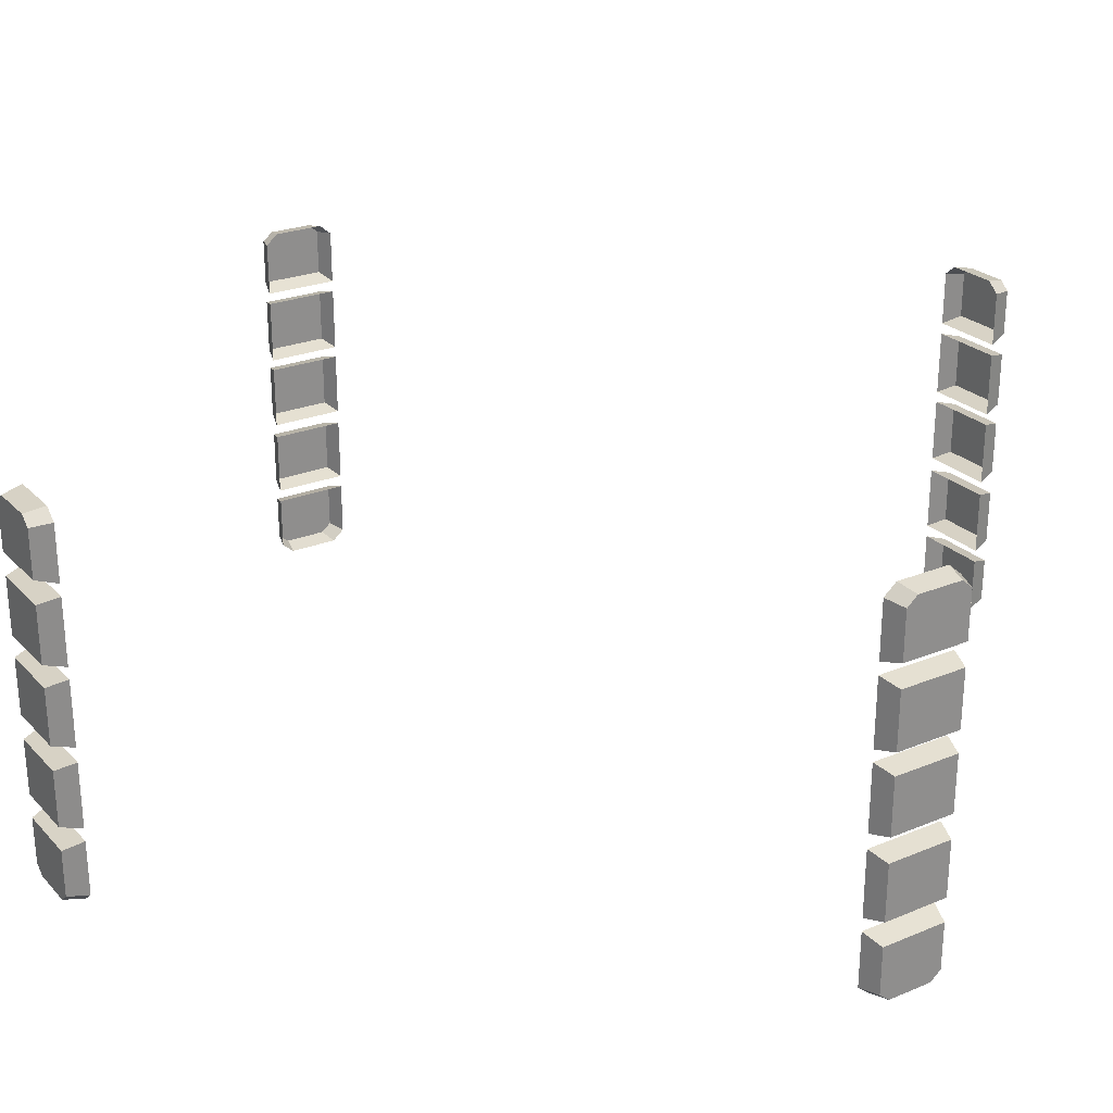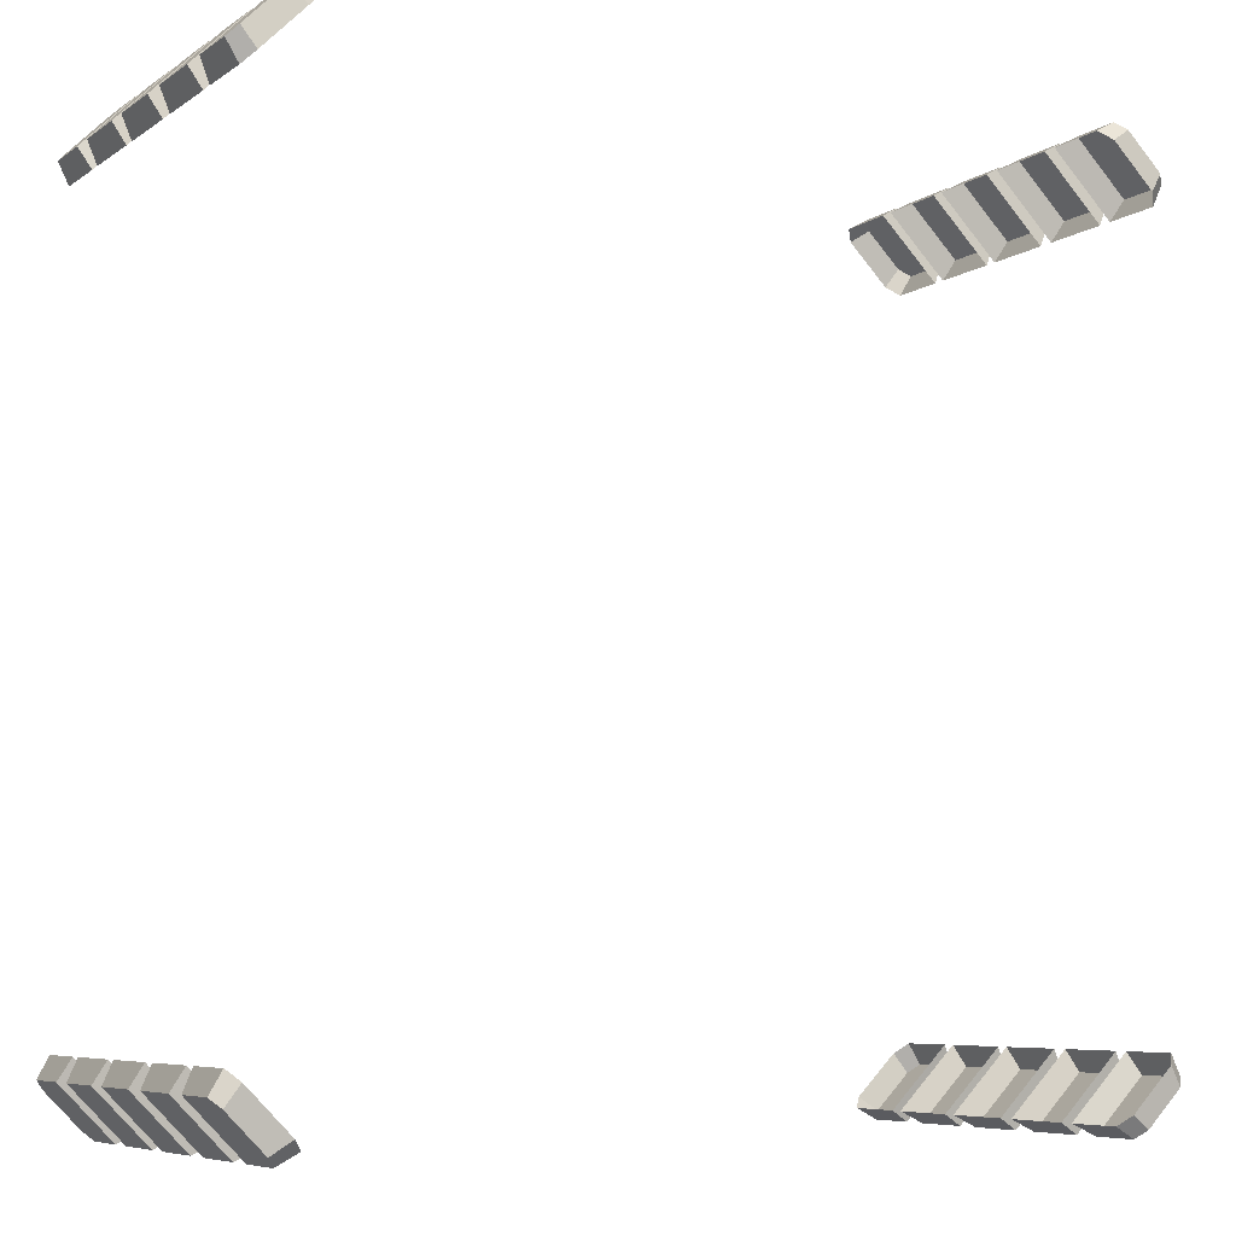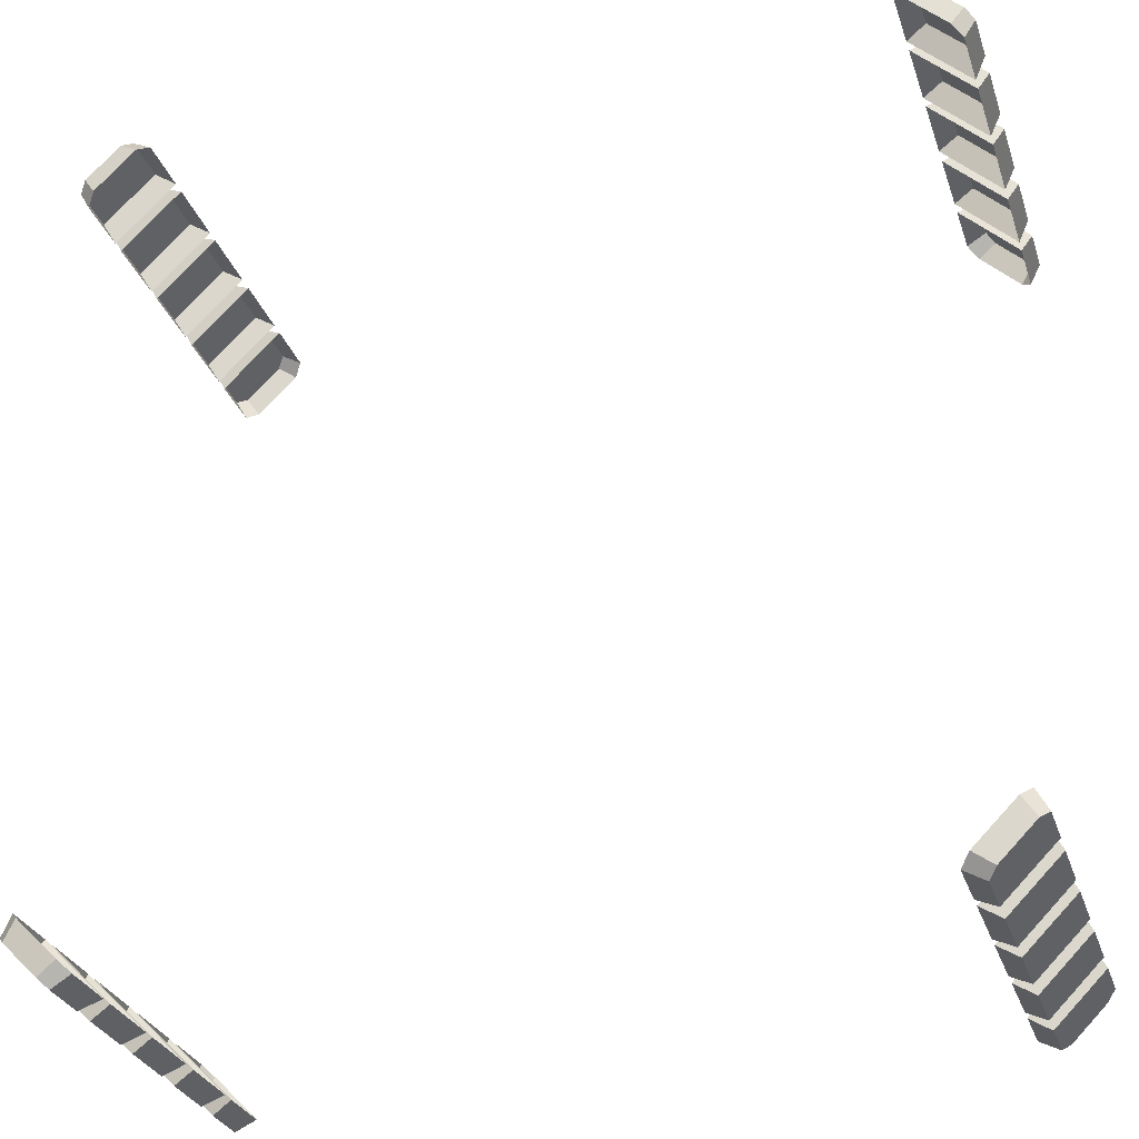
<metadata>
{"format":"obj","ext":"obj","renderer":"f3d","projection":"perspective","resolution":1024,"background":"white","views":[{"elev":25.4,"azim":101.8,"up":"+Y"},{"elev":-6.8,"azim":-28.8,"up":"+Z"},{"elev":-29.6,"azim":-163.1,"up":"+Z"}]}
</metadata>
<code>
o m_GC_Battery_LED_5_Instance.003_m_GC_Battery_LED_5_Instance.004
v -0.0917 0.9502 0.3684
v 0.01833 1.263 0.3077
v -0.0917 1.227 0.3684
v 0.01833 0.9368 0.3077
v -0.3673 0.9502 0.0928
v -0.3066 1.263 -0.01723
v -0.3066 0.9368 -0.01724
v -0.3673 1.227 0.0928
v -0.1359 0.8973 0.3242
v -0.2545 0.8744 0.0349
v -0.0338 0.8744 0.2556
v -0.3231 0.8973 0.137
v 0.01833 1.263 0.3077
v -0.3673 1.227 0.0928
v -0.0917 1.227 0.3684
v -0.3066 1.263 -0.01723
v -0.3673 0.9502 0.0928
v -0.0917 1.227 0.3684
v -0.3673 1.227 0.0928
v -0.1359 0.8973 0.3242
v -0.0917 0.9502 0.3684
v -0.3231 0.8973 0.137
v -0.0917 1.37 0.3684
v 0.01833 1.729 0.3077
v -0.0917 1.699 0.3684
v 0.01833 1.34 0.3077
v -0.3673 1.37 0.0928
v -0.3066 1.729 -0.01723
v -0.3066 1.34 -0.01723
v -0.3673 1.699 0.0928
v -0.0917 1.37 0.3684
v -0.3066 1.34 -0.01723
v 0.01833 1.34 0.3077
v -0.3673 1.37 0.0928
v 0.01833 1.729 0.3077
v -0.3673 1.699 0.0928
v -0.0917 1.699 0.3684
v -0.3066 1.729 -0.01723
v -0.0917 1.699 0.3684
v -0.3673 1.37 0.0928
v -0.0917 1.37 0.3684
v -0.3673 1.699 0.0928
v -0.0917 1.844 0.3684
v 0.01833 2.204 0.3077
v -0.0917 2.174 0.3684
v 0.01833 1.815 0.3077
v -0.3673 1.844 0.0928
v -0.3066 2.204 -0.01723
v -0.3066 1.815 -0.01723
v -0.3673 2.174 0.0928
v -0.0917 1.844 0.3684
v -0.3066 1.815 -0.01723
v 0.01833 1.815 0.3077
v -0.3673 1.844 0.0928
v 0.01833 2.204 0.3077
v -0.3673 2.174 0.0928
v -0.0917 2.174 0.3684
v -0.3066 2.204 -0.01723
v -0.0917 2.174 0.3684
v -0.3673 1.844 0.0928
v -0.0917 1.844 0.3684
v -0.3673 2.174 0.0928
v -0.0917 2.302 0.3684
v 0.01833 2.661 0.3077
v -0.0917 2.632 0.3684
v 0.01833 2.272 0.3077
v -0.3673 2.302 0.0928
v -0.3066 2.661 -0.01723
v -0.3066 2.272 -0.01723
v -0.3673 2.632 0.0928
v -0.0917 2.302 0.3684
v -0.3066 2.272 -0.01723
v 0.01833 2.272 0.3077
v -0.3673 2.302 0.0928
v 0.01833 2.661 0.3077
v -0.3673 2.632 0.0928
v -0.0917 2.632 0.3684
v -0.3066 2.661 -0.01723
v -0.0917 2.632 0.3684
v -0.3673 2.302 0.0928
v -0.0917 2.302 0.3684
v -0.3673 2.632 0.0928
v -0.0917 2.767 0.3684
v 0.01833 3.057 0.3077
v -0.0917 3.044 0.3684
v 0.01833 2.731 0.3077
v -0.3673 2.767 0.0928
v -0.3066 3.057 -0.01723
v -0.3066 2.731 -0.01723
v -0.3673 3.044 0.0928
v -0.0917 2.767 0.3684
v -0.3066 2.731 -0.01723
v 0.01833 2.731 0.3077
v -0.3673 2.767 0.0928
v -0.0338 3.12 0.2556
v -0.3231 3.097 0.137
v -0.1359 3.097 0.3242
v -0.2545 3.12 0.0349
v -0.3673 2.767 0.0928
v -0.3231 3.097 0.137
v -0.3673 3.044 0.0928
v -0.0917 3.044 0.3684
v -0.1359 3.097 0.3242
v -0.0917 2.767 0.3684
v 0.01833 0.9368 0.3077
v -0.1359 0.8973 0.3242
v -0.0338 0.8744 0.2556
v -0.0917 0.9502 0.3684
v -0.3673 0.9502 0.0928
v -0.2545 0.8744 0.0349
v -0.3231 0.8973 0.137
v -0.3066 0.9368 -0.01724
v -0.0917 3.044 0.3684
v -0.0338 3.12 0.2556
v -0.1359 3.097 0.3242
v 0.01833 3.057 0.3077
v -0.3066 3.057 -0.01723
v -0.3231 3.097 0.137
v -0.2545 3.12 0.0349
v -0.3673 3.044 0.0928
f 1 2 3
f 2 1 4
f 5 6 7
f 6 5 8
f 9 10 11
f 10 9 12
f 13 14 15
f 14 13 16
f 17 18 19
f 17 20 18
f 18 20 21
f 22 20 17
f 23 24 25
f 24 23 26
f 27 28 29
f 28 27 30
f 31 32 33
f 32 31 34
f 35 36 37
f 36 35 38
f 39 40 41
f 40 39 42
f 43 44 45
f 44 43 46
f 47 48 49
f 48 47 50
f 51 52 53
f 52 51 54
f 55 56 57
f 56 55 58
f 59 60 61
f 60 59 62
f 63 64 65
f 64 63 66
f 67 68 69
f 68 67 70
f 71 72 73
f 72 71 74
f 75 76 77
f 76 75 78
f 79 80 81
f 80 79 82
f 83 84 85
f 84 83 86
f 87 88 89
f 88 87 90
f 91 92 93
f 92 91 94
f 95 96 97
f 96 95 98
f 99 100 101
f 99 102 100
f 100 102 103
f 99 104 102
f 105 106 107
f 106 105 108
f 109 110 111
f 110 109 112
f 113 114 115
f 114 113 116
f 117 118 119
f 118 117 120
o m_GC_Battery_LED_5_Instance.002_m_GC_Battery_LED_5_Instance.003
v -0.3684 0.9502 -4.092
v -0.3077 1.263 -3.982
v -0.3684 1.227 -4.092
v -0.3077 0.9368 -3.982
v -0.0928 0.9502 -4.367
v 0.01723 1.263 -4.307
v 0.01724 0.9368 -4.307
v -0.0928 1.227 -4.367
v -0.3242 0.8973 -4.136
v -0.0349 0.8744 -4.255
v -0.2556 0.8744 -4.034
v -0.137 0.8973 -4.323
v -0.3077 1.263 -3.982
v -0.0928 1.227 -4.367
v -0.3684 1.227 -4.092
v 0.01723 1.263 -4.307
v -0.0928 0.9502 -4.367
v -0.3684 1.227 -4.092
v -0.0928 1.227 -4.367
v -0.3242 0.8973 -4.136
v -0.3684 0.9502 -4.092
v -0.137 0.8973 -4.323
v -0.3684 1.37 -4.092
v -0.3077 1.729 -3.982
v -0.3684 1.699 -4.092
v -0.3077 1.34 -3.982
v -0.0928 1.37 -4.367
v 0.01723 1.729 -4.307
v 0.01723 1.34 -4.307
v -0.0928 1.699 -4.367
v -0.3684 1.37 -4.092
v 0.01723 1.34 -4.307
v -0.3077 1.34 -3.982
v -0.0928 1.37 -4.367
v -0.3077 1.729 -3.982
v -0.0928 1.699 -4.367
v -0.3684 1.699 -4.092
v 0.01723 1.729 -4.307
v -0.3684 1.699 -4.092
v -0.0928 1.37 -4.367
v -0.3684 1.37 -4.092
v -0.0928 1.699 -4.367
v -0.3684 1.844 -4.092
v -0.3077 2.204 -3.982
v -0.3684 2.174 -4.092
v -0.3077 1.815 -3.982
v -0.0928 1.844 -4.367
v 0.01723 2.204 -4.307
v 0.01723 1.815 -4.307
v -0.0928 2.174 -4.367
v -0.3684 1.844 -4.092
v 0.01723 1.815 -4.307
v -0.3077 1.815 -3.982
v -0.0928 1.844 -4.367
v -0.3077 2.204 -3.982
v -0.0928 2.174 -4.367
v -0.3684 2.174 -4.092
v 0.01723 2.204 -4.307
v -0.3684 2.174 -4.092
v -0.0928 1.844 -4.367
v -0.3684 1.844 -4.092
v -0.0928 2.174 -4.367
v -0.3684 2.302 -4.092
v -0.3077 2.661 -3.982
v -0.3684 2.632 -4.092
v -0.3077 2.272 -3.982
v -0.0928 2.302 -4.367
v 0.01723 2.661 -4.307
v 0.01723 2.272 -4.307
v -0.0928 2.632 -4.367
v -0.3684 2.302 -4.092
v 0.01723 2.272 -4.307
v -0.3077 2.272 -3.982
v -0.0928 2.302 -4.367
v -0.3077 2.661 -3.982
v -0.0928 2.632 -4.367
v -0.3684 2.632 -4.092
v 0.01723 2.661 -4.307
v -0.3684 2.632 -4.092
v -0.0928 2.302 -4.367
v -0.3684 2.302 -4.092
v -0.0928 2.632 -4.367
v -0.3684 2.767 -4.092
v -0.3077 3.057 -3.982
v -0.3684 3.044 -4.092
v -0.3077 2.731 -3.982
v -0.0928 2.767 -4.367
v 0.01723 3.057 -4.307
v 0.01723 2.731 -4.307
v -0.0928 3.044 -4.367
v -0.3684 2.767 -4.092
v 0.01723 2.731 -4.307
v -0.3077 2.731 -3.982
v -0.0928 2.767 -4.367
v -0.2556 3.12 -4.034
v -0.137 3.097 -4.323
v -0.3242 3.097 -4.136
v -0.0349 3.12 -4.255
v -0.0928 2.767 -4.367
v -0.137 3.097 -4.323
v -0.0928 3.044 -4.367
v -0.3684 3.044 -4.092
v -0.3242 3.097 -4.136
v -0.3684 2.767 -4.092
v -0.3077 0.9368 -3.982
v -0.3242 0.8973 -4.136
v -0.2556 0.8744 -4.034
v -0.3684 0.9502 -4.092
v -0.0928 0.9502 -4.367
v -0.0349 0.8744 -4.255
v -0.137 0.8973 -4.323
v 0.01724 0.9368 -4.307
v -0.3684 3.044 -4.092
v -0.2556 3.12 -4.034
v -0.3242 3.097 -4.136
v -0.3077 3.057 -3.982
v 0.01723 3.057 -4.307
v -0.137 3.097 -4.323
v -0.0349 3.12 -4.255
v -0.0928 3.044 -4.367
f 121 122 123
f 122 121 124
f 125 126 127
f 126 125 128
f 129 130 131
f 130 129 132
f 133 134 135
f 134 133 136
f 137 138 139
f 137 140 138
f 138 140 141
f 142 140 137
f 143 144 145
f 144 143 146
f 147 148 149
f 148 147 150
f 151 152 153
f 152 151 154
f 155 156 157
f 156 155 158
f 159 160 161
f 160 159 162
f 163 164 165
f 164 163 166
f 167 168 169
f 168 167 170
f 171 172 173
f 172 171 174
f 175 176 177
f 176 175 178
f 179 180 181
f 180 179 182
f 183 184 185
f 184 183 186
f 187 188 189
f 188 187 190
f 191 192 193
f 192 191 194
f 195 196 197
f 196 195 198
f 199 200 201
f 200 199 202
f 203 204 205
f 204 203 206
f 207 208 209
f 208 207 210
f 211 212 213
f 212 211 214
f 215 216 217
f 216 215 218
f 219 220 221
f 219 222 220
f 220 222 223
f 219 224 222
f 225 226 227
f 226 225 228
f 229 230 231
f 230 229 232
f 233 234 235
f 234 233 236
f 237 238 239
f 238 237 240
o m_GC_Battery_LED_5_Instance_m_GC_Battery_LED_5_Instance.001
v 4.368 0.9502 0.0917
v 4.308 1.263 -0.01833
v 4.368 1.227 0.0917
v 4.308 0.9368 -0.01833
v 4.093 0.9502 0.3673
v 3.983 1.263 0.3066
v 3.983 0.9368 0.3066
v 4.093 1.227 0.3673
v 4.324 0.8973 0.1359
v 4.035 0.8744 0.2545
v 4.256 0.8744 0.0338
v 4.137 0.8973 0.3231
v 4.308 1.263 -0.01833
v 4.093 1.227 0.3673
v 4.368 1.227 0.0917
v 3.983 1.263 0.3066
v 4.093 0.9502 0.3673
v 4.368 1.227 0.0917
v 4.093 1.227 0.3673
v 4.324 0.8973 0.1359
v 4.368 0.9502 0.0917
v 4.137 0.8973 0.3231
v 4.368 1.37 0.0917
v 4.308 1.729 -0.01833
v 4.368 1.699 0.0917
v 4.308 1.34 -0.01833
v 4.093 1.37 0.3673
v 3.983 1.729 0.3066
v 3.983 1.34 0.3066
v 4.093 1.699 0.3673
v 4.368 1.37 0.0917
v 3.983 1.34 0.3066
v 4.308 1.34 -0.01833
v 4.093 1.37 0.3673
v 4.308 1.729 -0.01833
v 4.093 1.699 0.3673
v 4.368 1.699 0.0917
v 3.983 1.729 0.3066
v 4.368 1.699 0.0917
v 4.093 1.37 0.3673
v 4.368 1.37 0.0917
v 4.093 1.699 0.3673
v 4.368 1.844 0.0917
v 4.308 2.204 -0.01833
v 4.368 2.174 0.0917
v 4.308 1.815 -0.01833
v 4.093 1.844 0.3673
v 3.983 2.204 0.3066
v 3.983 1.815 0.3066
v 4.093 2.174 0.3673
v 4.368 1.844 0.0917
v 3.983 1.815 0.3066
v 4.308 1.815 -0.01833
v 4.093 1.844 0.3673
v 4.308 2.204 -0.01833
v 4.093 2.174 0.3673
v 4.368 2.174 0.0917
v 3.983 2.204 0.3066
v 4.368 2.174 0.0917
v 4.093 1.844 0.3673
v 4.368 1.844 0.0917
v 4.093 2.174 0.3673
v 4.368 2.302 0.0917
v 4.308 2.661 -0.01833
v 4.368 2.632 0.0917
v 4.308 2.272 -0.01833
v 4.093 2.302 0.3673
v 3.983 2.661 0.3066
v 3.983 2.272 0.3066
v 4.093 2.632 0.3673
v 4.368 2.302 0.0917
v 3.983 2.272 0.3066
v 4.308 2.272 -0.01833
v 4.093 2.302 0.3673
v 4.308 2.661 -0.01833
v 4.093 2.632 0.3673
v 4.368 2.632 0.0917
v 3.983 2.661 0.3066
v 4.368 2.632 0.0917
v 4.093 2.302 0.3673
v 4.368 2.302 0.0917
v 4.093 2.632 0.3673
v 4.368 2.767 0.0917
v 4.308 3.057 -0.01833
v 4.368 3.044 0.0917
v 4.308 2.731 -0.01833
v 4.093 2.767 0.3673
v 3.983 3.057 0.3066
v 3.983 2.731 0.3066
v 4.093 3.044 0.3673
v 4.368 2.767 0.0917
v 3.983 2.731 0.3066
v 4.308 2.731 -0.01833
v 4.093 2.767 0.3673
v 4.256 3.12 0.0338
v 4.137 3.097 0.3231
v 4.324 3.097 0.1359
v 4.035 3.12 0.2545
v 4.093 2.767 0.3673
v 4.137 3.097 0.3231
v 4.093 3.044 0.3673
v 4.368 3.044 0.0917
v 4.324 3.097 0.1359
v 4.368 2.767 0.0917
v 4.308 0.9368 -0.01833
v 4.324 0.8973 0.1359
v 4.256 0.8744 0.0338
v 4.368 0.9502 0.0917
v 4.093 0.9502 0.3673
v 4.035 0.8744 0.2545
v 4.137 0.8973 0.3231
v 3.983 0.9368 0.3066
v 4.368 3.044 0.0917
v 4.256 3.12 0.0338
v 4.324 3.097 0.1359
v 4.308 3.057 -0.01833
v 3.983 3.057 0.3066
v 4.137 3.097 0.3231
v 4.035 3.12 0.2545
v 4.093 3.044 0.3673
f 241 242 243
f 242 241 244
f 245 246 247
f 246 245 248
f 249 250 251
f 250 249 252
f 253 254 255
f 254 253 256
f 257 258 259
f 257 260 258
f 258 260 261
f 262 260 257
f 263 264 265
f 264 263 266
f 267 268 269
f 268 267 270
f 271 272 273
f 272 271 274
f 275 276 277
f 276 275 278
f 279 280 281
f 280 279 282
f 283 284 285
f 284 283 286
f 287 288 289
f 288 287 290
f 291 292 293
f 292 291 294
f 295 296 297
f 296 295 298
f 299 300 301
f 300 299 302
f 303 304 305
f 304 303 306
f 307 308 309
f 308 307 310
f 311 312 313
f 312 311 314
f 315 316 317
f 316 315 318
f 319 320 321
f 320 319 322
f 323 324 325
f 324 323 326
f 327 328 329
f 328 327 330
f 331 332 333
f 332 331 334
f 335 336 337
f 336 335 338
f 339 340 341
f 339 342 340
f 340 342 343
f 339 344 342
f 345 346 347
f 346 345 348
f 349 350 351
f 350 349 352
f 353 354 355
f 354 353 356
f 357 358 359
f 358 357 360
o m_GC_Battery_LED_5_Instance.001_m_GC_Battery_LED_5_Instance.002
v 4.092 0.9502 -4.368
v 3.982 1.263 -4.308
v 4.092 1.227 -4.368
v 3.982 0.9368 -4.308
v 4.367 0.9502 -4.093
v 4.307 1.263 -3.983
v 4.307 0.9368 -3.983
v 4.367 1.227 -4.093
v 4.136 0.8973 -4.324
v 4.255 0.8744 -4.035
v 4.034 0.8744 -4.256
v 4.323 0.8973 -4.137
v 3.982 1.263 -4.308
v 4.367 1.227 -4.093
v 4.092 1.227 -4.368
v 4.307 1.263 -3.983
v 4.367 0.9502 -4.093
v 4.092 1.227 -4.368
v 4.367 1.227 -4.093
v 4.136 0.8973 -4.324
v 4.092 0.9502 -4.368
v 4.323 0.8973 -4.137
v 4.092 1.37 -4.368
v 3.982 1.729 -4.308
v 4.092 1.699 -4.368
v 3.982 1.34 -4.308
v 4.367 1.37 -4.093
v 4.307 1.729 -3.983
v 4.307 1.34 -3.983
v 4.367 1.699 -4.093
v 4.092 1.37 -4.368
v 4.307 1.34 -3.983
v 3.982 1.34 -4.308
v 4.367 1.37 -4.093
v 3.982 1.729 -4.308
v 4.367 1.699 -4.093
v 4.092 1.699 -4.368
v 4.307 1.729 -3.983
v 4.092 1.699 -4.368
v 4.367 1.37 -4.093
v 4.092 1.37 -4.368
v 4.367 1.699 -4.093
v 4.092 1.844 -4.368
v 3.982 2.204 -4.308
v 4.092 2.174 -4.368
v 3.982 1.815 -4.308
v 4.367 1.844 -4.093
v 4.307 2.204 -3.983
v 4.307 1.815 -3.983
v 4.367 2.174 -4.093
v 4.092 1.844 -4.368
v 4.307 1.815 -3.983
v 3.982 1.815 -4.308
v 4.367 1.844 -4.093
v 3.982 2.204 -4.308
v 4.367 2.174 -4.093
v 4.092 2.174 -4.368
v 4.307 2.204 -3.983
v 4.092 2.174 -4.368
v 4.367 1.844 -4.093
v 4.092 1.844 -4.368
v 4.367 2.174 -4.093
v 4.092 2.302 -4.368
v 3.982 2.661 -4.308
v 4.092 2.632 -4.368
v 3.982 2.272 -4.308
v 4.367 2.302 -4.093
v 4.307 2.661 -3.983
v 4.307 2.272 -3.983
v 4.367 2.632 -4.093
v 4.092 2.302 -4.368
v 4.307 2.272 -3.983
v 3.982 2.272 -4.308
v 4.367 2.302 -4.093
v 3.982 2.661 -4.308
v 4.367 2.632 -4.093
v 4.092 2.632 -4.368
v 4.307 2.661 -3.983
v 4.092 2.632 -4.368
v 4.367 2.302 -4.093
v 4.092 2.302 -4.368
v 4.367 2.632 -4.093
v 4.092 2.767 -4.368
v 3.982 3.057 -4.308
v 4.092 3.044 -4.368
v 3.982 2.731 -4.308
v 4.367 2.767 -4.093
v 4.307 3.057 -3.983
v 4.307 2.731 -3.983
v 4.367 3.044 -4.093
v 4.092 2.767 -4.368
v 4.307 2.731 -3.983
v 3.982 2.731 -4.308
v 4.367 2.767 -4.093
v 4.034 3.12 -4.256
v 4.323 3.097 -4.137
v 4.136 3.097 -4.324
v 4.255 3.12 -4.035
v 4.367 2.767 -4.093
v 4.323 3.097 -4.137
v 4.367 3.044 -4.093
v 4.092 3.044 -4.368
v 4.136 3.097 -4.324
v 4.092 2.767 -4.368
v 3.982 0.9368 -4.308
v 4.136 0.8973 -4.324
v 4.034 0.8744 -4.256
v 4.092 0.9502 -4.368
v 4.367 0.9502 -4.093
v 4.255 0.8744 -4.035
v 4.323 0.8973 -4.137
v 4.307 0.9368 -3.983
v 4.092 3.044 -4.368
v 4.034 3.12 -4.256
v 4.136 3.097 -4.324
v 3.982 3.057 -4.308
v 4.307 3.057 -3.983
v 4.323 3.097 -4.137
v 4.255 3.12 -4.035
v 4.367 3.044 -4.093
f 361 362 363
f 362 361 364
f 365 366 367
f 366 365 368
f 369 370 371
f 370 369 372
f 373 374 375
f 374 373 376
f 377 378 379
f 377 380 378
f 378 380 381
f 382 380 377
f 383 384 385
f 384 383 386
f 387 388 389
f 388 387 390
f 391 392 393
f 392 391 394
f 395 396 397
f 396 395 398
f 399 400 401
f 400 399 402
f 403 404 405
f 404 403 406
f 407 408 409
f 408 407 410
f 411 412 413
f 412 411 414
f 415 416 417
f 416 415 418
f 419 420 421
f 420 419 422
f 423 424 425
f 424 423 426
f 427 428 429
f 428 427 430
f 431 432 433
f 432 431 434
f 435 436 437
f 436 435 438
f 439 440 441
f 440 439 442
f 443 444 445
f 444 443 446
f 447 448 449
f 448 447 450
f 451 452 453
f 452 451 454
f 455 456 457
f 456 455 458
f 459 460 461
f 459 462 460
f 460 462 463
f 459 464 462
f 465 466 467
f 466 465 468
f 469 470 471
f 470 469 472
f 473 474 475
f 474 473 476
f 477 478 479
f 478 477 480

</code>
